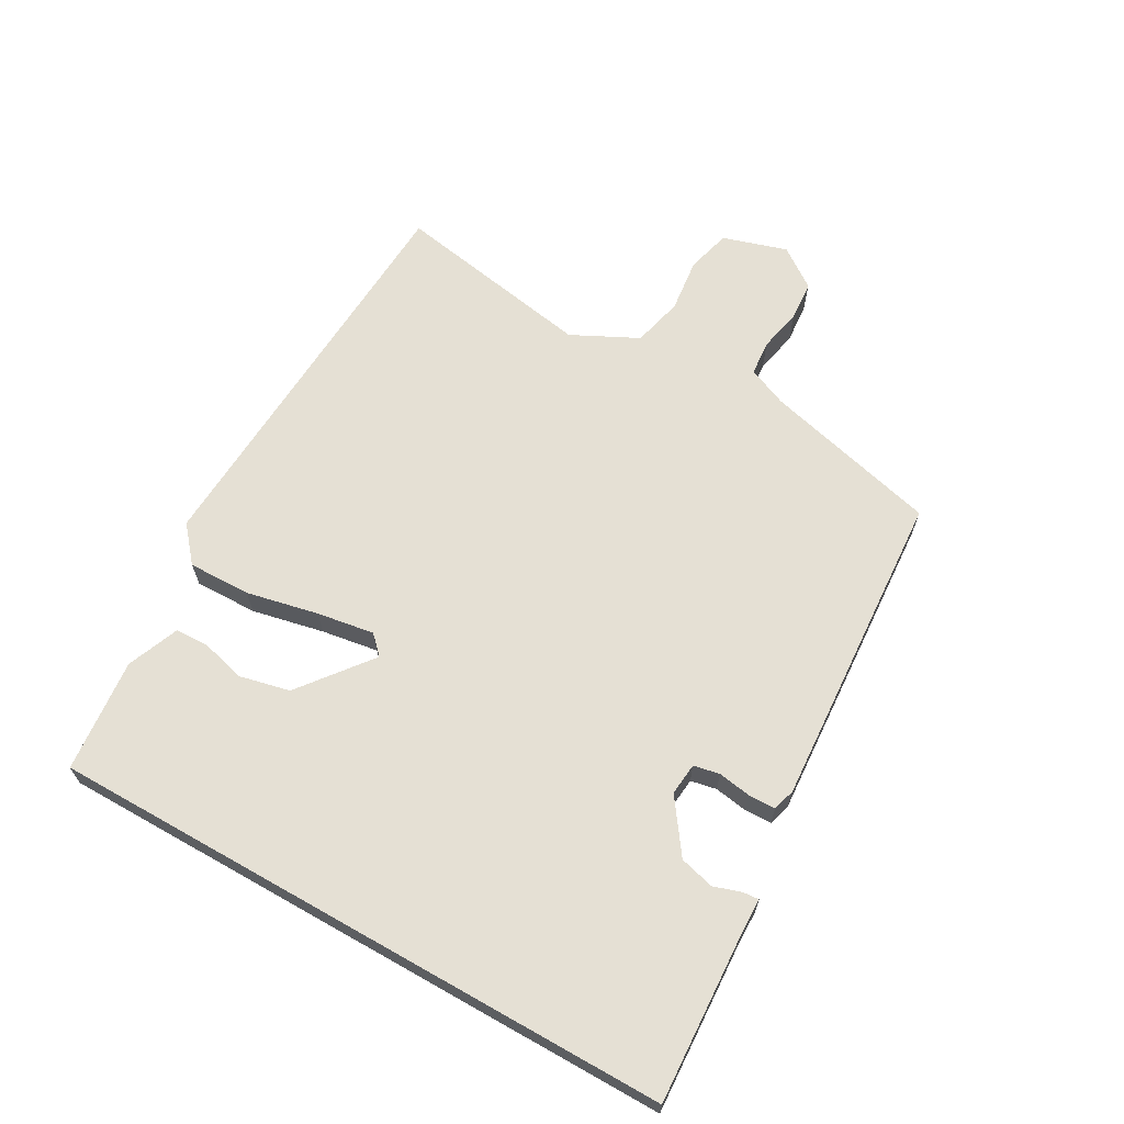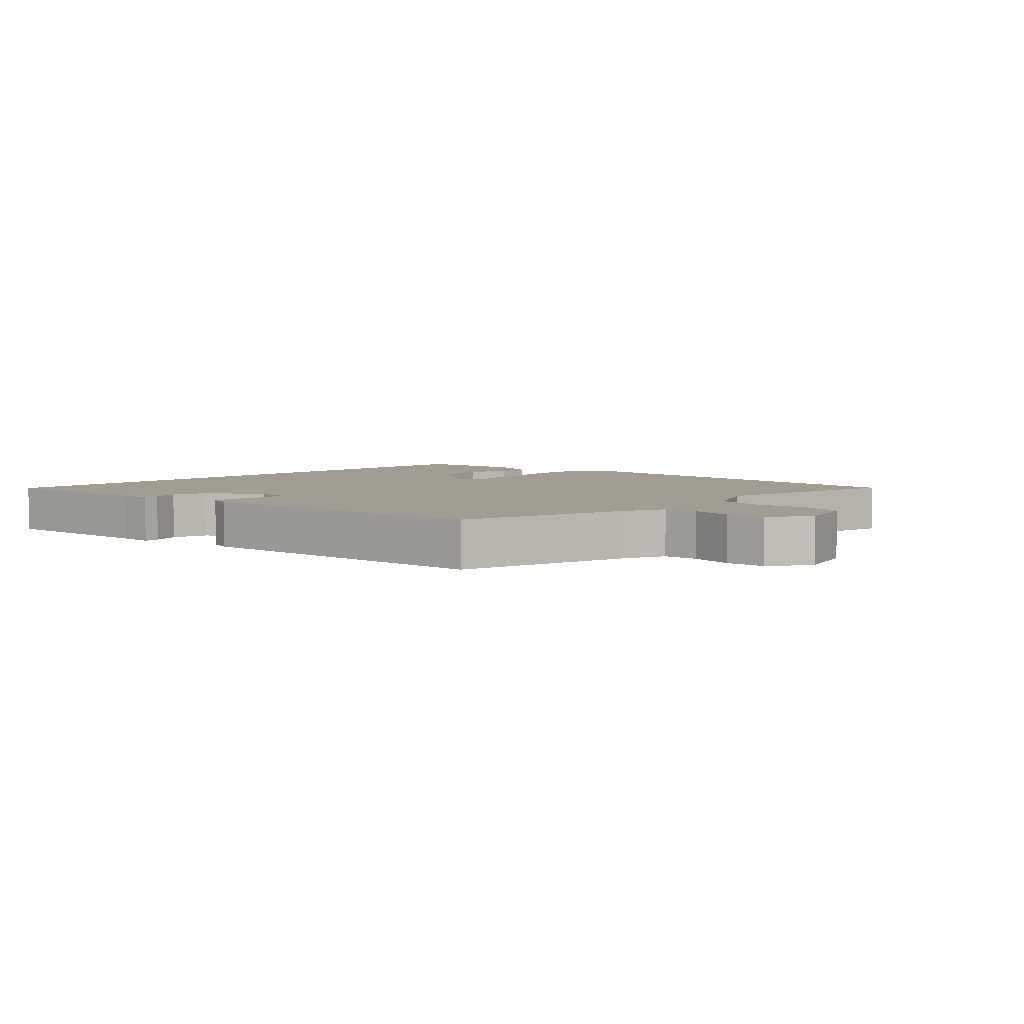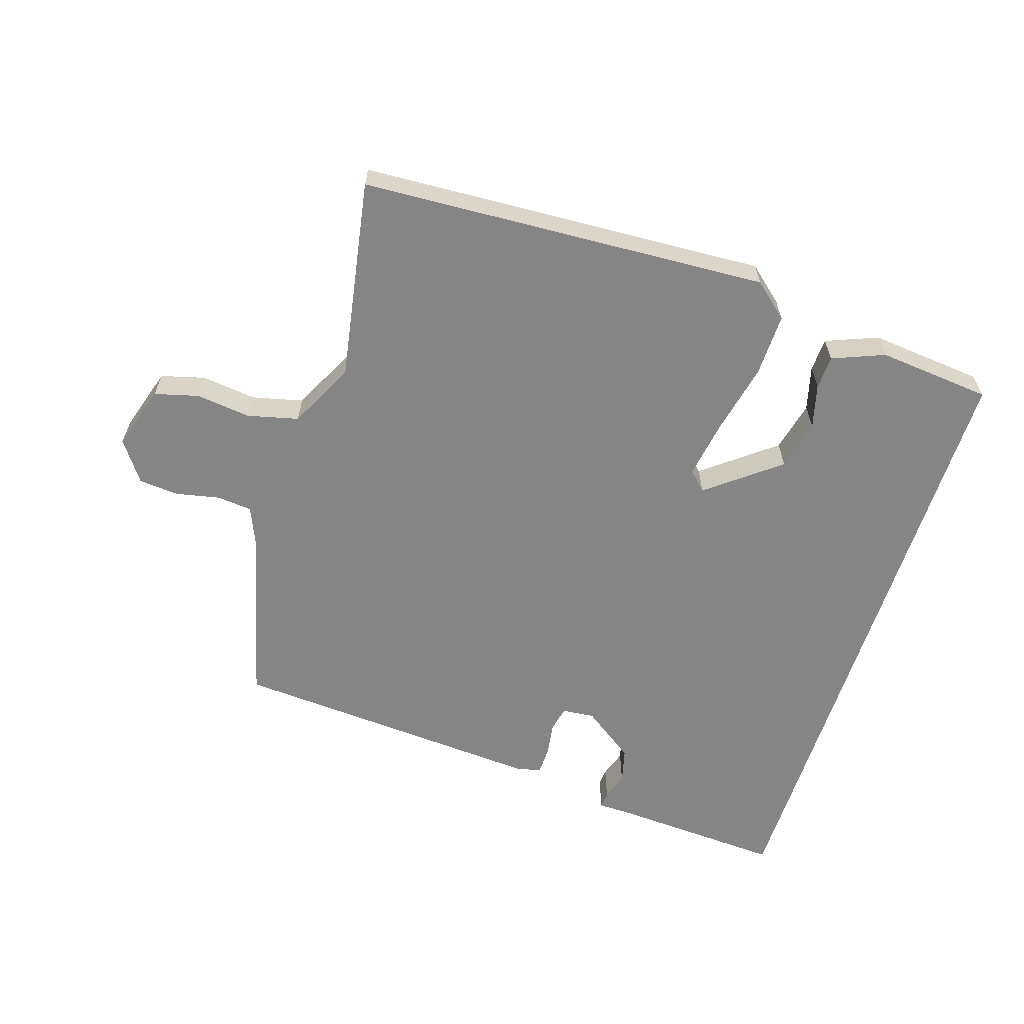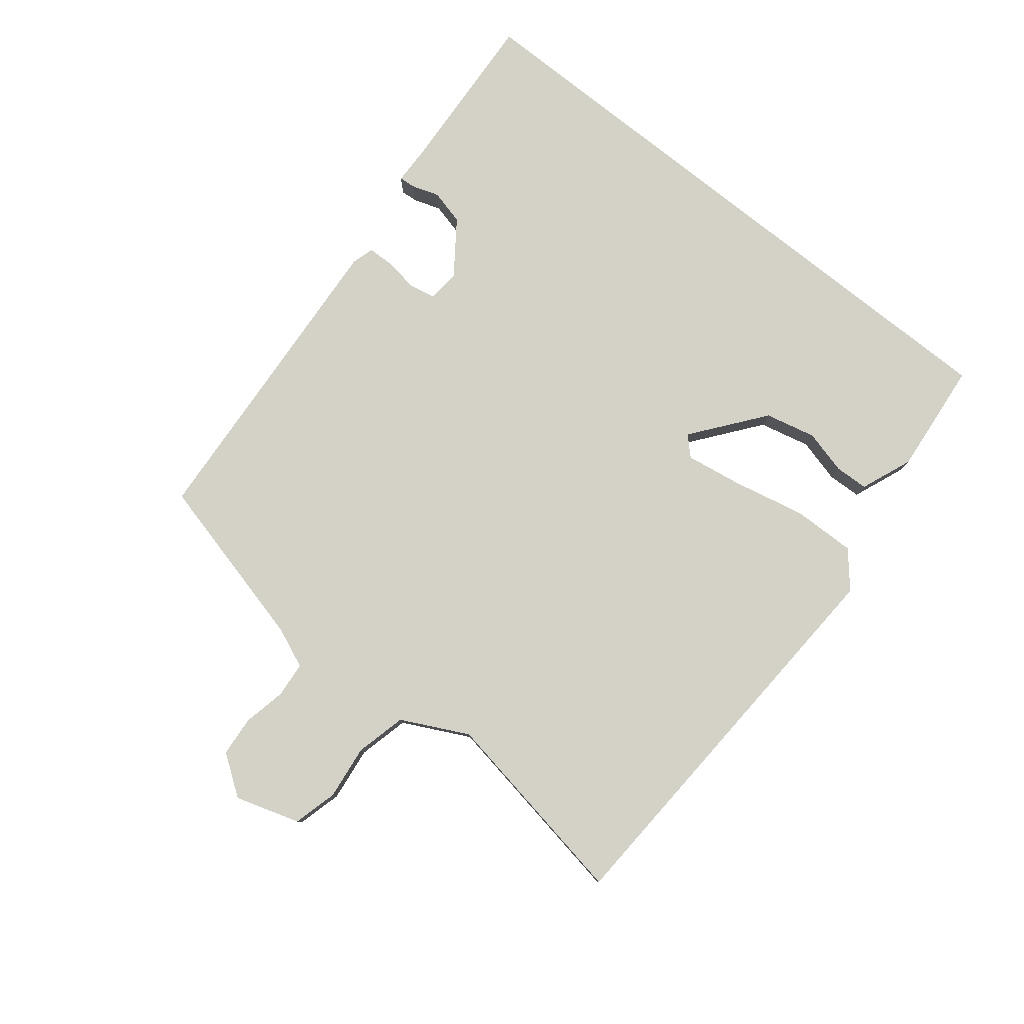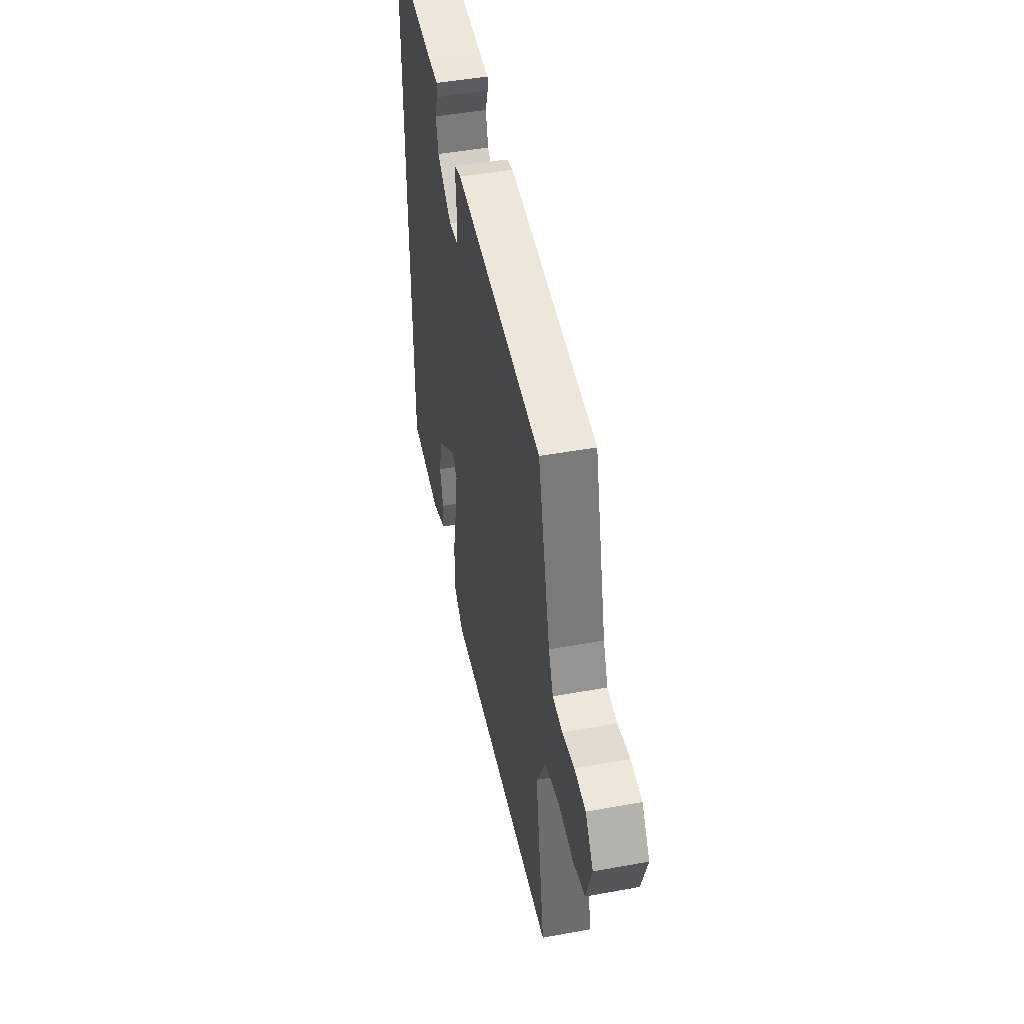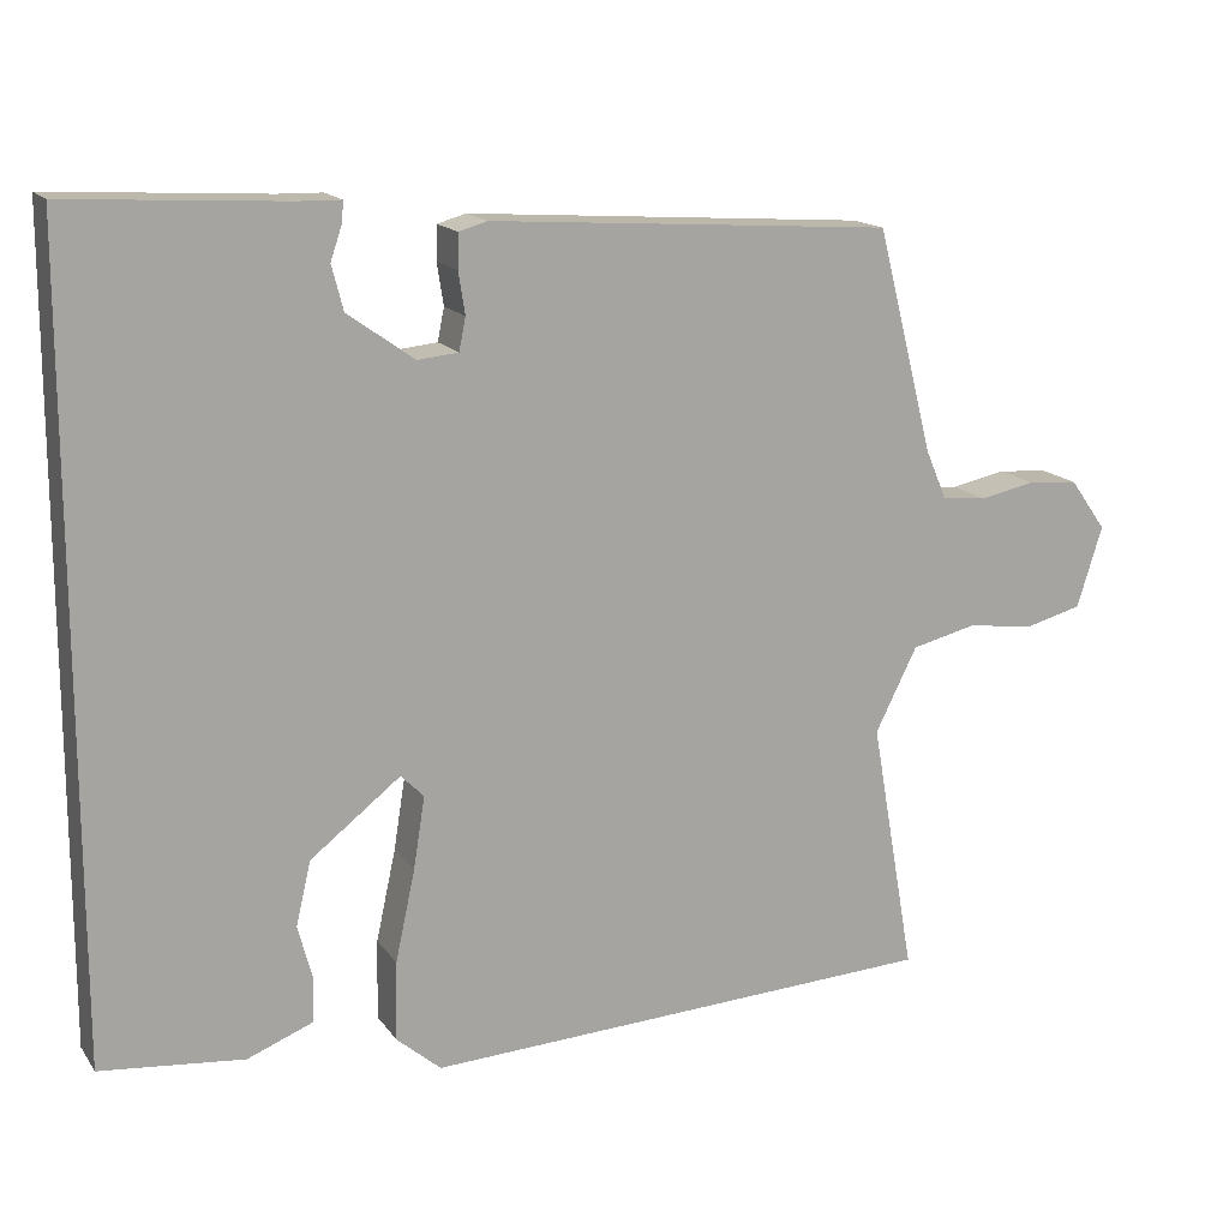
<metadata>
{"format":"obj","ext":"obj","renderer":"f3d","projection":"perspective","resolution":1024,"background":"white","views":[{"elev":65.7,"azim":-60.5,"up":"+Y"},{"elev":4.8,"azim":43.9,"up":"+Y"},{"elev":-61.7,"azim":162.3,"up":"+Y"},{"elev":79.8,"azim":128.5,"up":"+Y"},{"elev":46.7,"azim":78.3,"up":"+Z"},{"elev":15.6,"azim":-23.2,"up":"+Z"}]}
</metadata>
<code>
v -0.5 0.07 0.515
v -0.236 0.07 0.5
v -0.183 0.07 0.499
v -0.185 0.07 0.474
v -0.199 0.07 0.432
v -0.185 0.07 0.378
v -0.104 0.07 0.32
v -0.054 0.07 0.325
v -0.046 0.07 0.365
v -0.054 0.07 0.416
v -0.053 0.07 0.458
v -0.018 0.07 0.468
v 0.473 0.07 0.435
v 0.542 0.07 0.163
v 0.568 0.07 0.102
v 0.622 0.07 0.097
v 0.689 0.07 0.111
v 0.751 0.07 0.106
v 0.795 0.07 0.044
v 0.764 0.07 -0.055
v 0.696 0.07 -0.073
v 0.612 0.07 -0.063
v 0.534 0.07 -0.082
v 0.483 0.07 -0.184
v 0.537 0.07 -0.494
v -0.091 0.07 -0.528
v -0.145 0.07 -0.482
v -0.143 0.07 -0.385
v -0.119 0.07 -0.274
v -0.105 0.07 -0.186
v -0.133 0.07 -0.158
v -0.243 0.07 -0.244
v -0.261 0.07 -0.322
v -0.243 0.07 -0.39
v -0.245 0.07 -0.442
v -0.325 0.07 -0.474
v -0.5 0.07 -0.457
v -0.5 0 0.515
v -0.236 0 0.5
v -0.183 0 0.499
v -0.185 0 0.474
v -0.199 0 0.432
v -0.185 0 0.378
v -0.104 0 0.32
v -0.054 0 0.325
v -0.046 0 0.365
v -0.054 0 0.416
v -0.053 0 0.458
v -0.018 0 0.468
v 0.473 0 0.435
v 0.542 0 0.163
v 0.568 0 0.102
v 0.622 0 0.097
v 0.689 0 0.111
v 0.751 0 0.106
v 0.795 0 0.044
v 0.764 0 -0.055
v 0.696 0 -0.073
v 0.612 0 -0.063
v 0.534 0 -0.082
v 0.483 0 -0.184
v 0.537 0 -0.494
v -0.091 0 -0.528
v -0.145 0 -0.482
v -0.143 0 -0.385
v -0.119 0 -0.274
v -0.105 0 -0.186
v -0.133 0 -0.158
v -0.243 0 -0.244
v -0.261 0 -0.322
v -0.243 0 -0.39
v -0.245 0 -0.442
v -0.325 0 -0.474
v -0.5 0 -0.457
f 36 37 1 2
f 33 34 35 36
f 32 33 36 2
f 31 32 2
f 30 31 2
f 26 27 28 29
f 24 25 26 29
f 23 24 29 30
f 22 23 30
f 19 20 21 22
f 16 17 18 19
f 15 16 19 22
f 14 15 22 30
f 9 10 11 12
f 8 9 12 13
f 2 3 4 5
f 2 5 6
f 30 2 6
f 8 13 14 30
f 7 8 30
f 6 7 30
f 39 38 74 73
f 73 72 71 70
f 39 73 70 69
f 39 69 68
f 39 68 67
f 66 65 64 63
f 66 63 62 61
f 67 66 61 60
f 67 60 59
f 59 58 57 56
f 56 55 54 53
f 59 56 53 52
f 67 59 52 51
f 49 48 47 46
f 50 49 46 45
f 42 41 40 39
f 43 42 39
f 43 39 67
f 67 51 50 45
f 67 45 44
f 67 44 43
f 1 38 39 2
f 2 39 40 3
f 3 40 41 4
f 4 41 42 5
f 5 42 43 6
f 6 43 44 7
f 7 44 45 8
f 8 45 46 9
f 9 46 47 10
f 10 47 48 11
f 11 48 49 12
f 12 49 50 13
f 13 50 51 14
f 14 51 52 15
f 15 52 53 16
f 16 53 54 17
f 17 54 55 18
f 18 55 56 19
f 19 56 57 20
f 20 57 58 21
f 21 58 59 22
f 22 59 60 23
f 23 60 61 24
f 24 61 62 25
f 25 62 63 26
f 26 63 64 27
f 27 64 65 28
f 28 65 66 29
f 29 66 67 30
f 30 67 68 31
f 31 68 69 32
f 32 69 70 33
f 33 70 71 34
f 34 71 72 35
f 35 72 73 36
f 36 73 74 37
f 37 74 38 1

</code>
